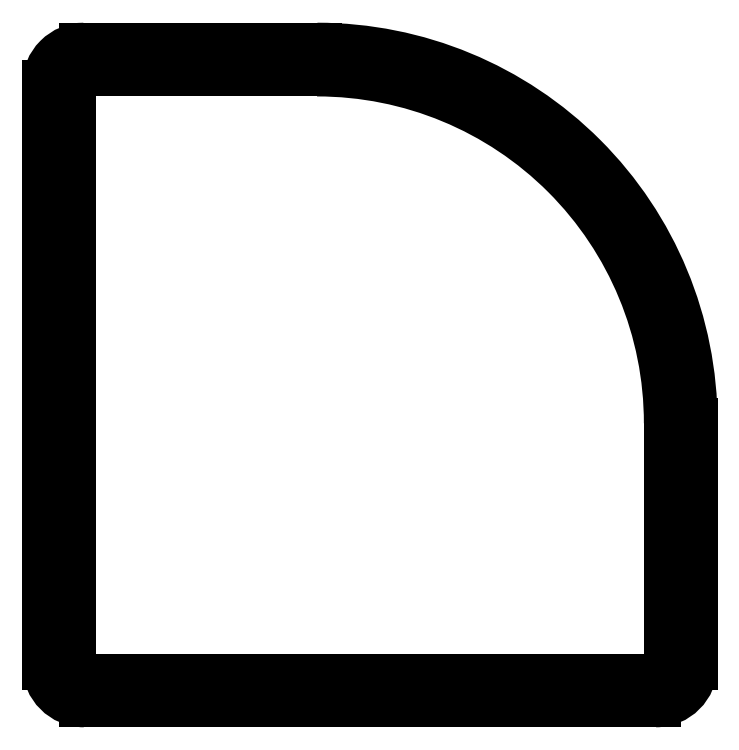
<metadata>
{"format":"dxf","ext":"dxf","renderer":"ezdxf+matplotlib","layout":"modelspace","background":"white","min_lineweight":24,"dpi":150}
</metadata>
<code>
0
SECTION
2
ENTITIES
0
LINE
8
0
10
2495
20
2065
30
0
11
2452
21
2065
31
0
0
ARC
8
0
10
2452
20
2066
30
0
40
1
50
180
51
270
0
LINE
8
0
10
2451
20
2066
30
0
11
2451
21
2110
31
0
0
ARC
8
0
10
2452
20
2110
30
0
40
1
50
90
51
180
0
LINE
8
0
10
2452
20
2111
30
0
11
2470
21
2111
31
0
0
ARC
8
0
10
2470
20
2084
30
0
40
26.7
50
0
51
90
0
LINE
8
0
10
2496
20
2084
30
0
11
2496
21
2066
31
0
0
ARC
8
0
10
2495
20
2066
30
0
40
1
50
270
51
1.599e-12
0
ARC
8
0
10
2495
20
2066
30
0
40
2.8
50
270
51
360
0
LINE
8
0
10
2498
20
2084
30
0
11
2498
21
2066
31
0
0
ARC
8
0
10
2470
20
2084
30
0
40
28.5
50
0
51
90
0
LINE
8
0
10
2452
20
2113
30
0
11
2470
21
2113
31
0
0
ARC
8
0
10
2452
20
2110
30
0
40
2.8
50
90
51
180
0
LINE
8
0
10
2449
20
2066
30
0
11
2449
21
2110
31
0
0
ARC
8
0
10
2452
20
2066
30
0
40
2.8
50
180
51
270
0
LINE
8
0
10
2495
20
2063
30
0
11
2452
21
2063
31
0
0
ENDSEC
0
EOF

</code>
